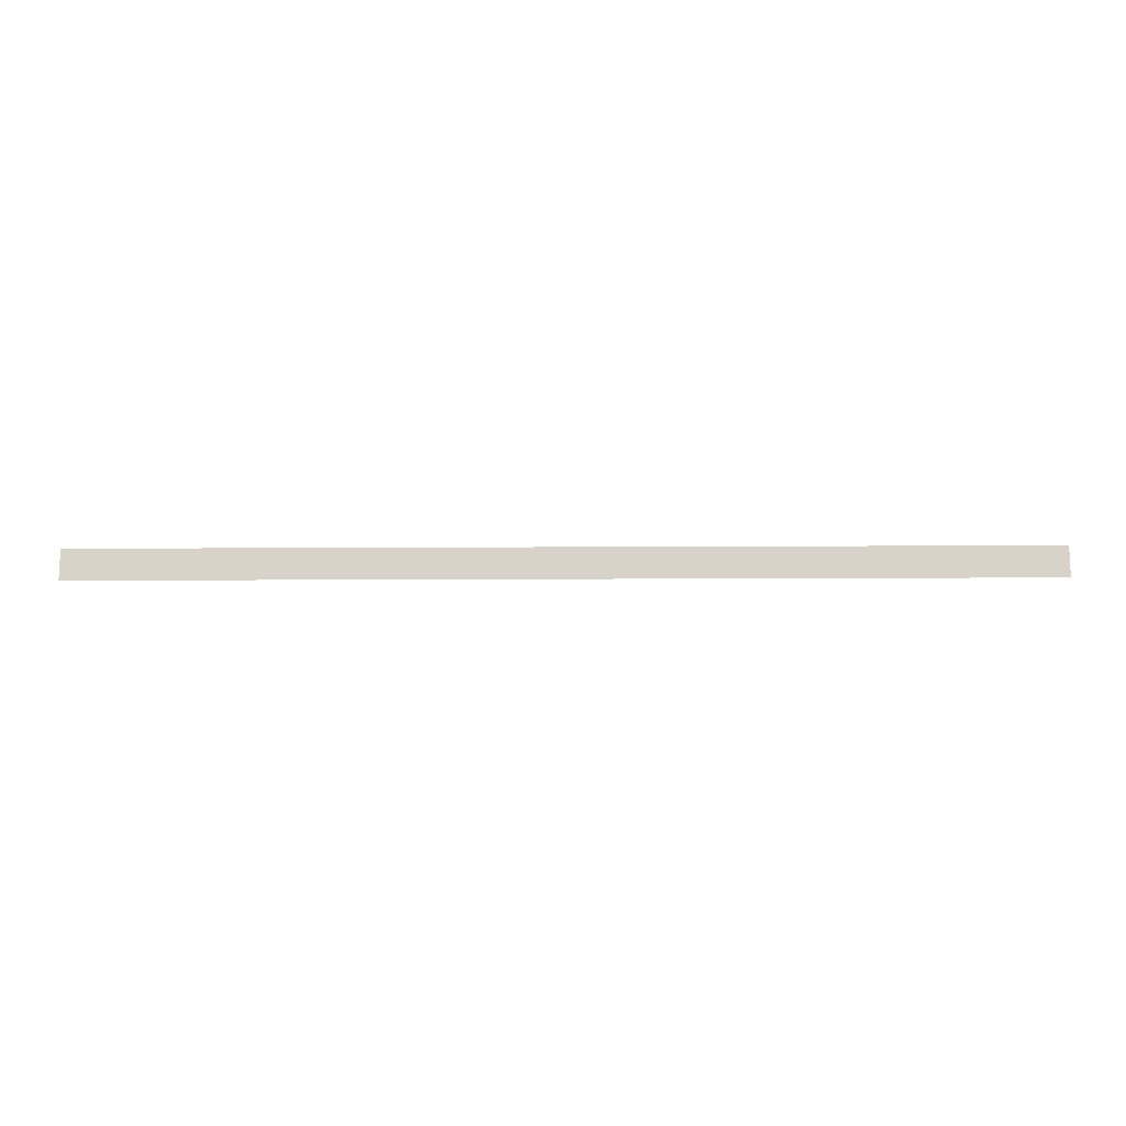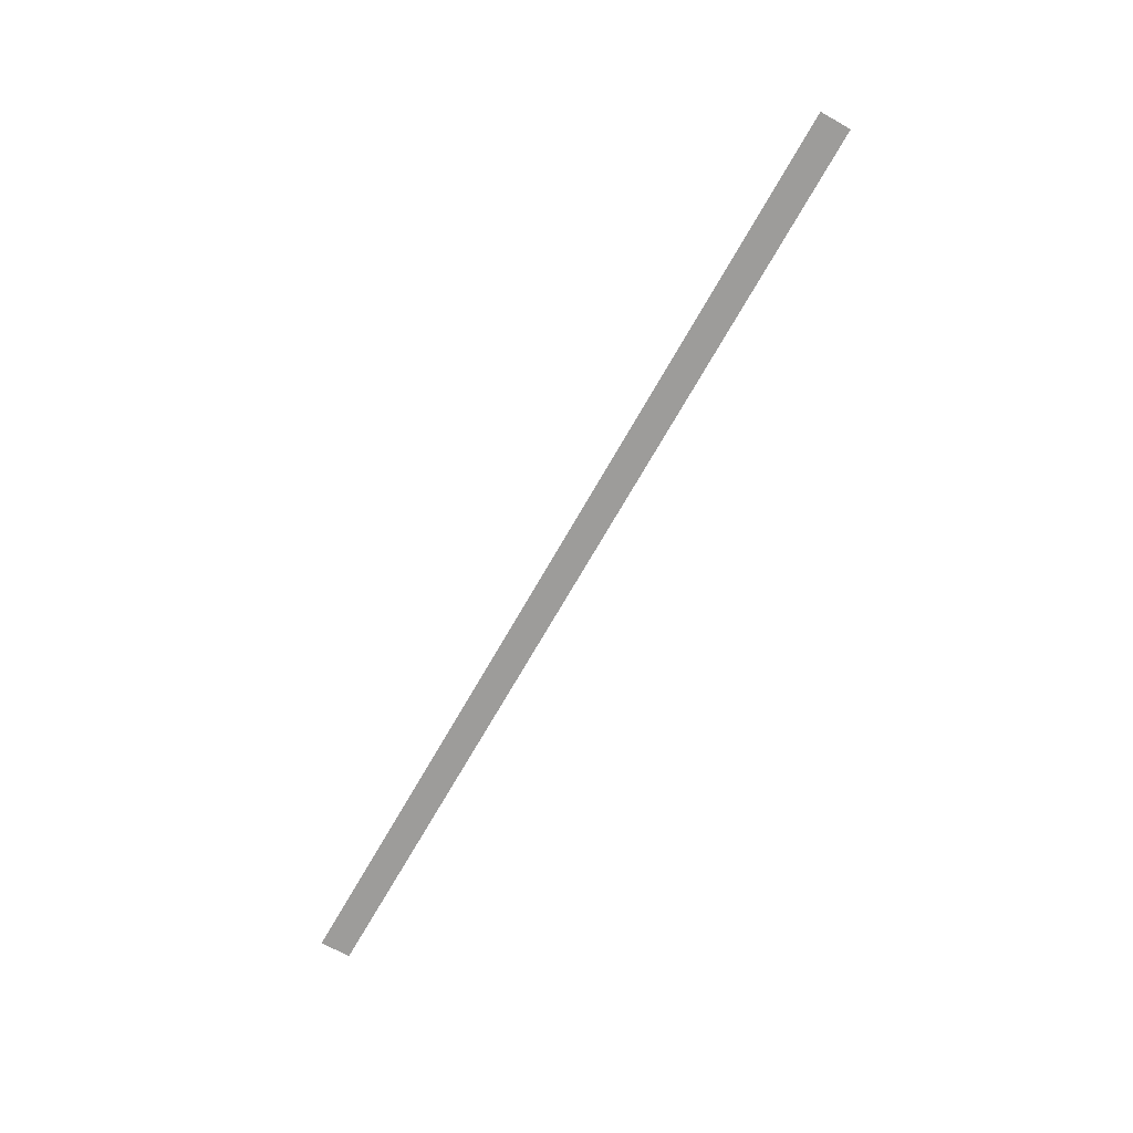
<metadata>
{"format":"obj","ext":"obj","renderer":"f3d","projection":"perspective","resolution":1024,"background":"white","views":[{"elev":-13.2,"azim":0.8,"up":"+Z"},{"elev":-70.3,"azim":60.4,"up":"+Y"}]}
</metadata>
<code>
o wall_obb.135_Mesh.140
v -90.92 4.508 16.43
v -89.22 4.508 16.43
v -87.52 4.508 16.43
v -85.82 4.508 16.43
v -84.12 4.508 16.43
v -82.42 4.508 16.43
v -80.72 4.508 16.43
v -79.02 4.508 16.43
v -77.32 4.508 16.43
v -75.62 4.508 16.43
v -90.92 4.508 15.93
v -89.22 4.508 15.93
v -87.52 4.508 15.93
v -85.82 4.508 15.93
v -84.12 4.508 15.93
v -82.42 4.508 15.93
v -80.72 4.508 15.93
v -79.02 4.508 15.93
v -77.32 4.508 15.93
v -75.62 4.508 15.93
f 1 2 3 4 5 6 7 8 9 10 20 19 18 17 16 15 14 13 12 11

</code>
